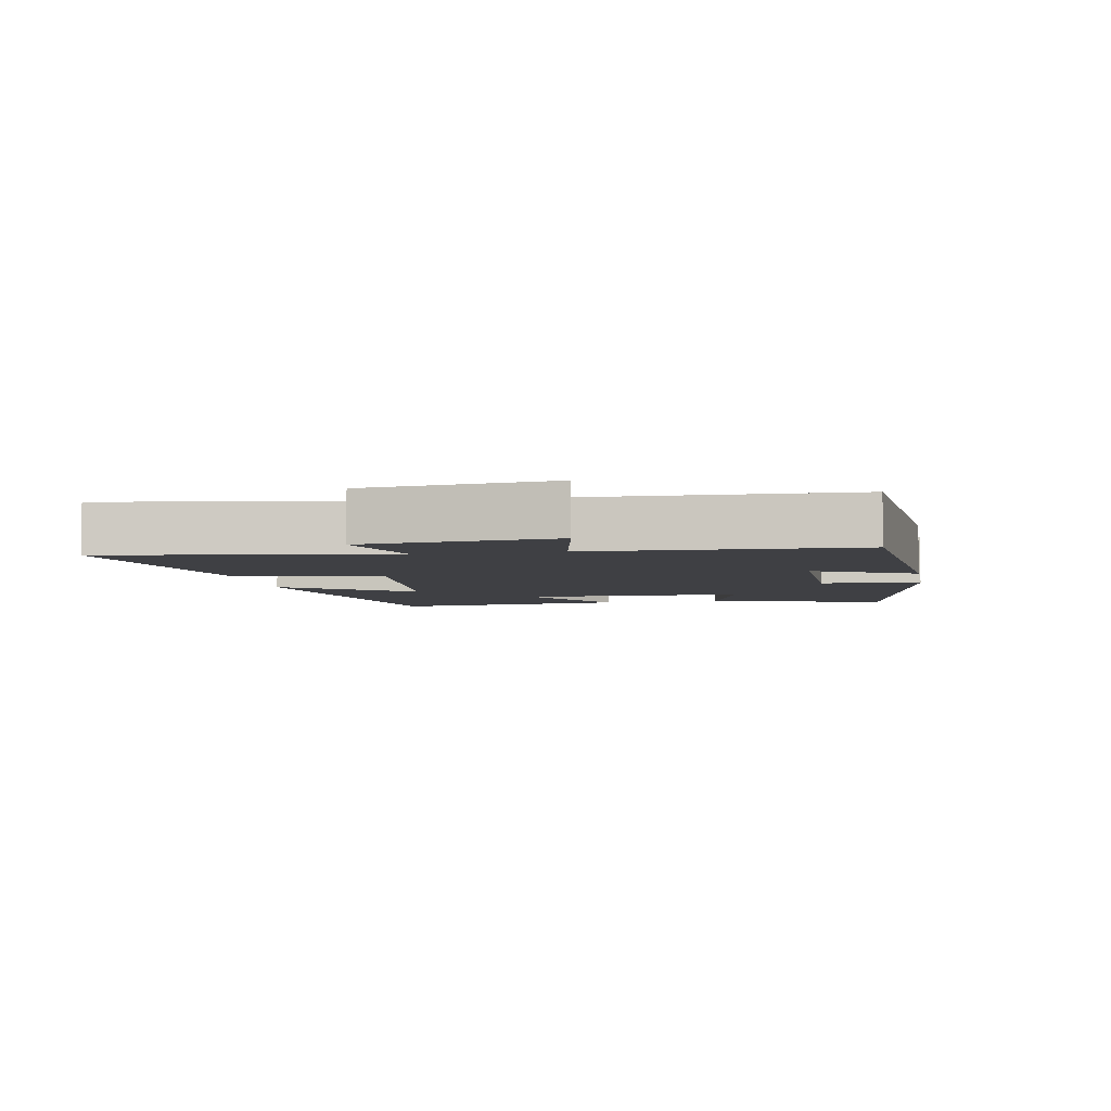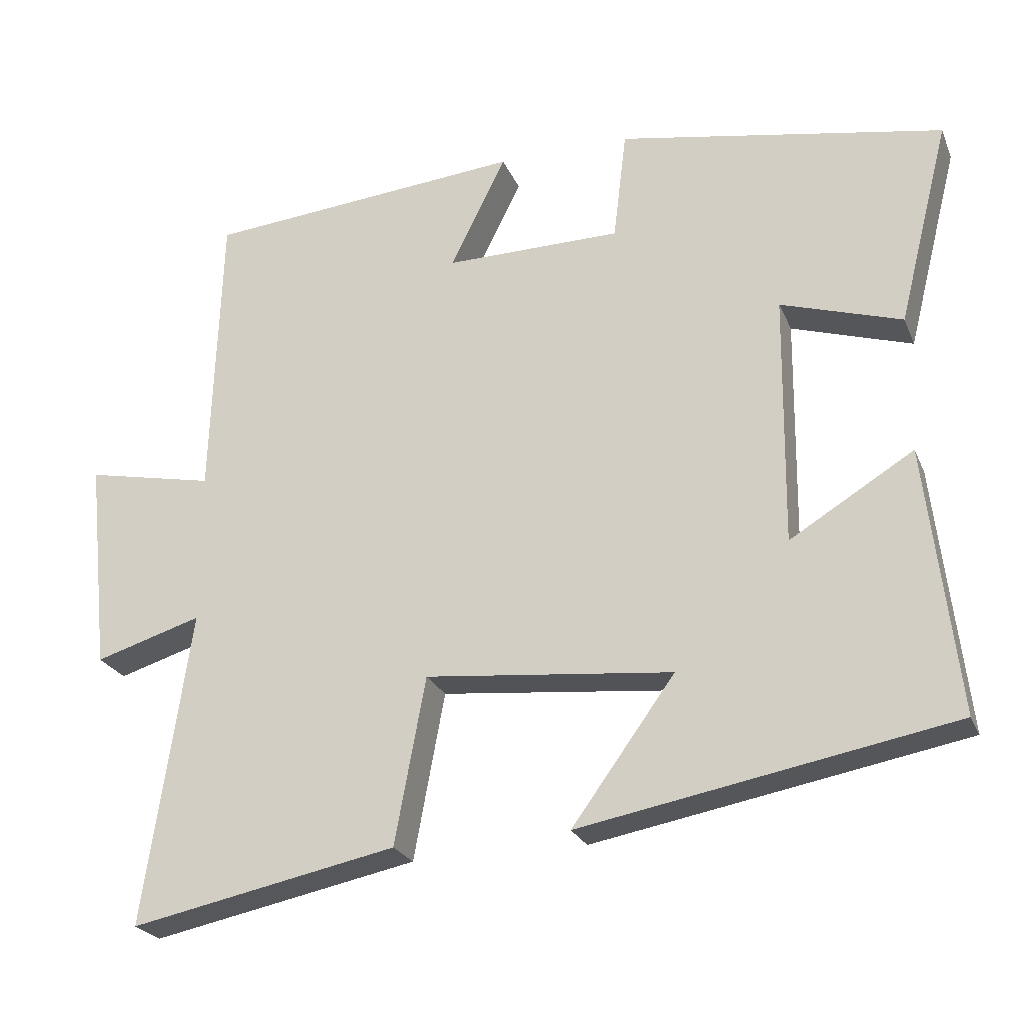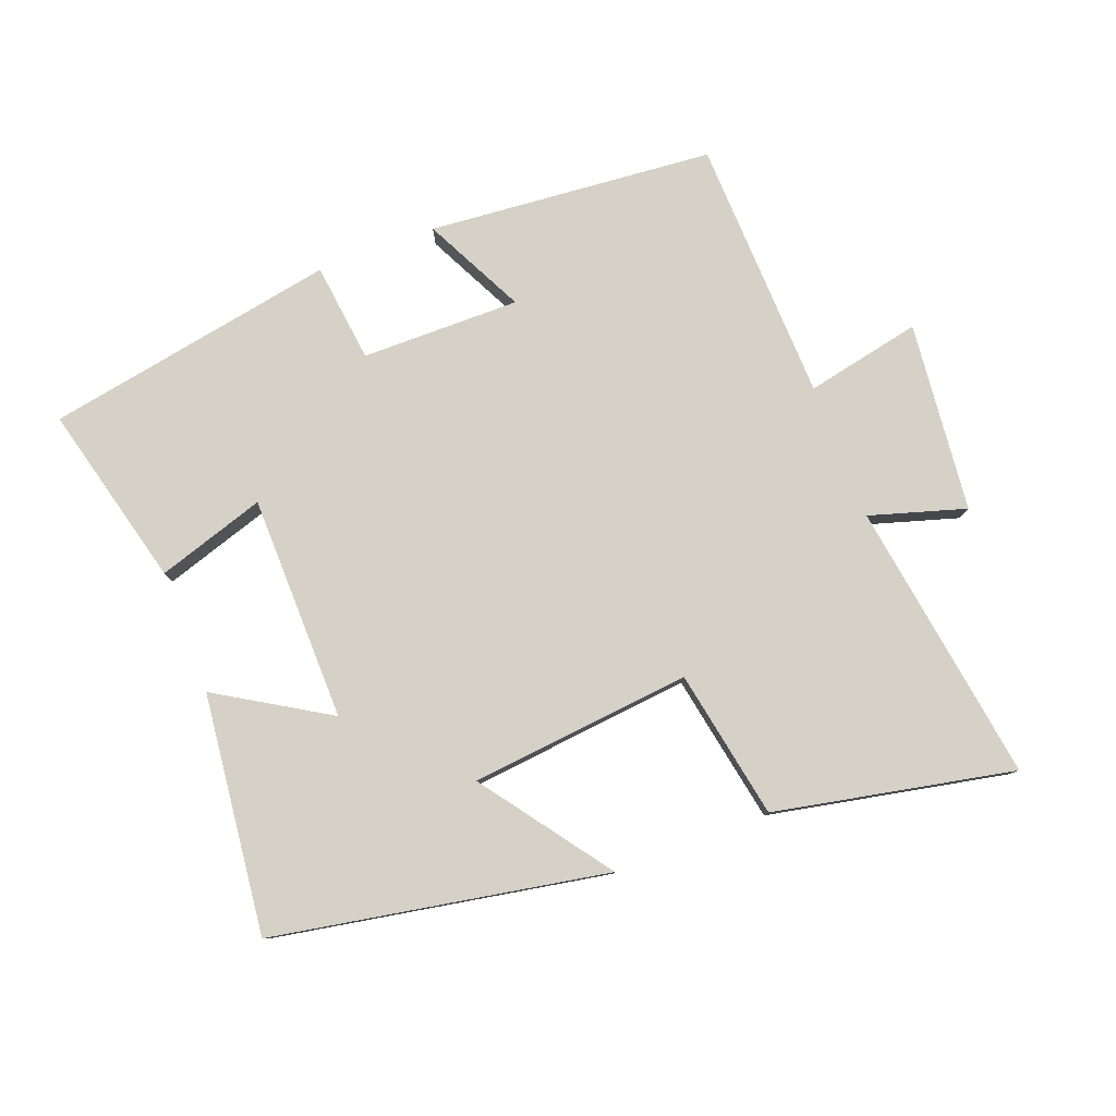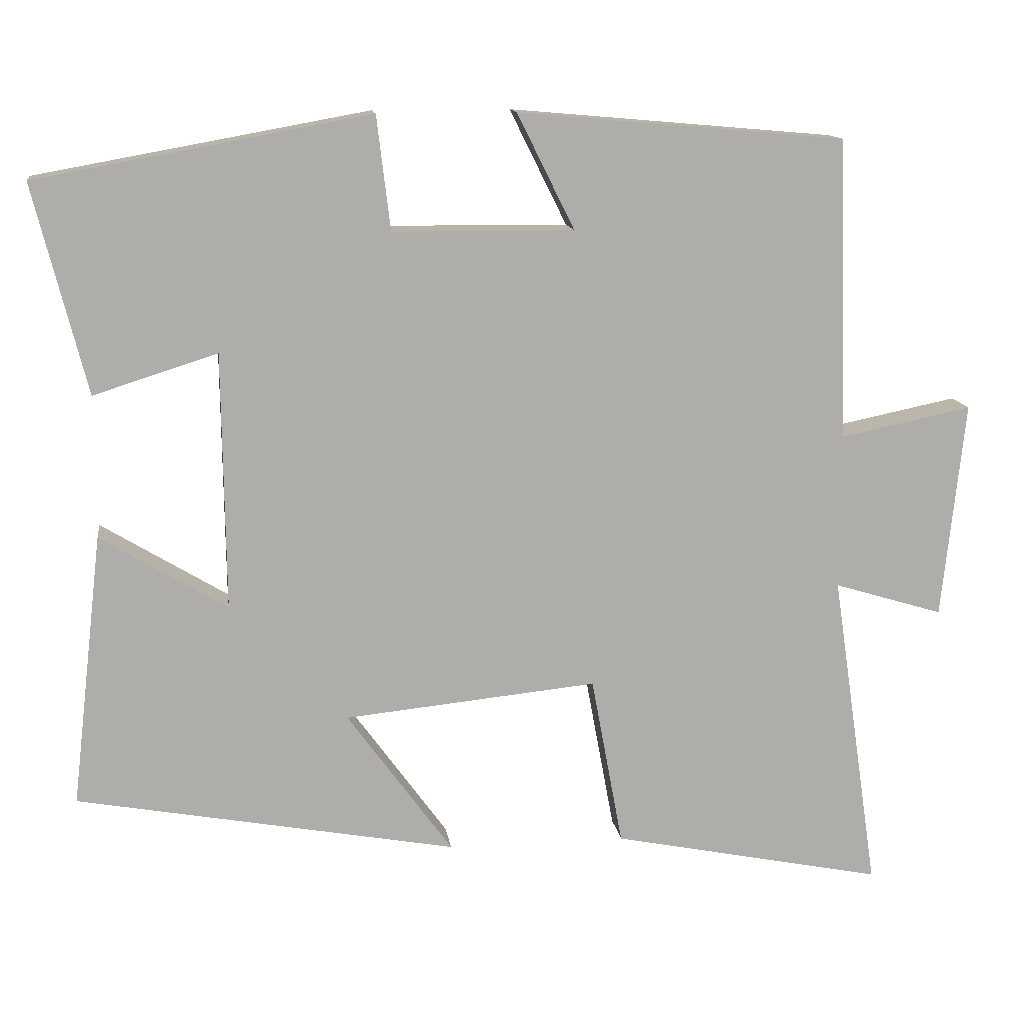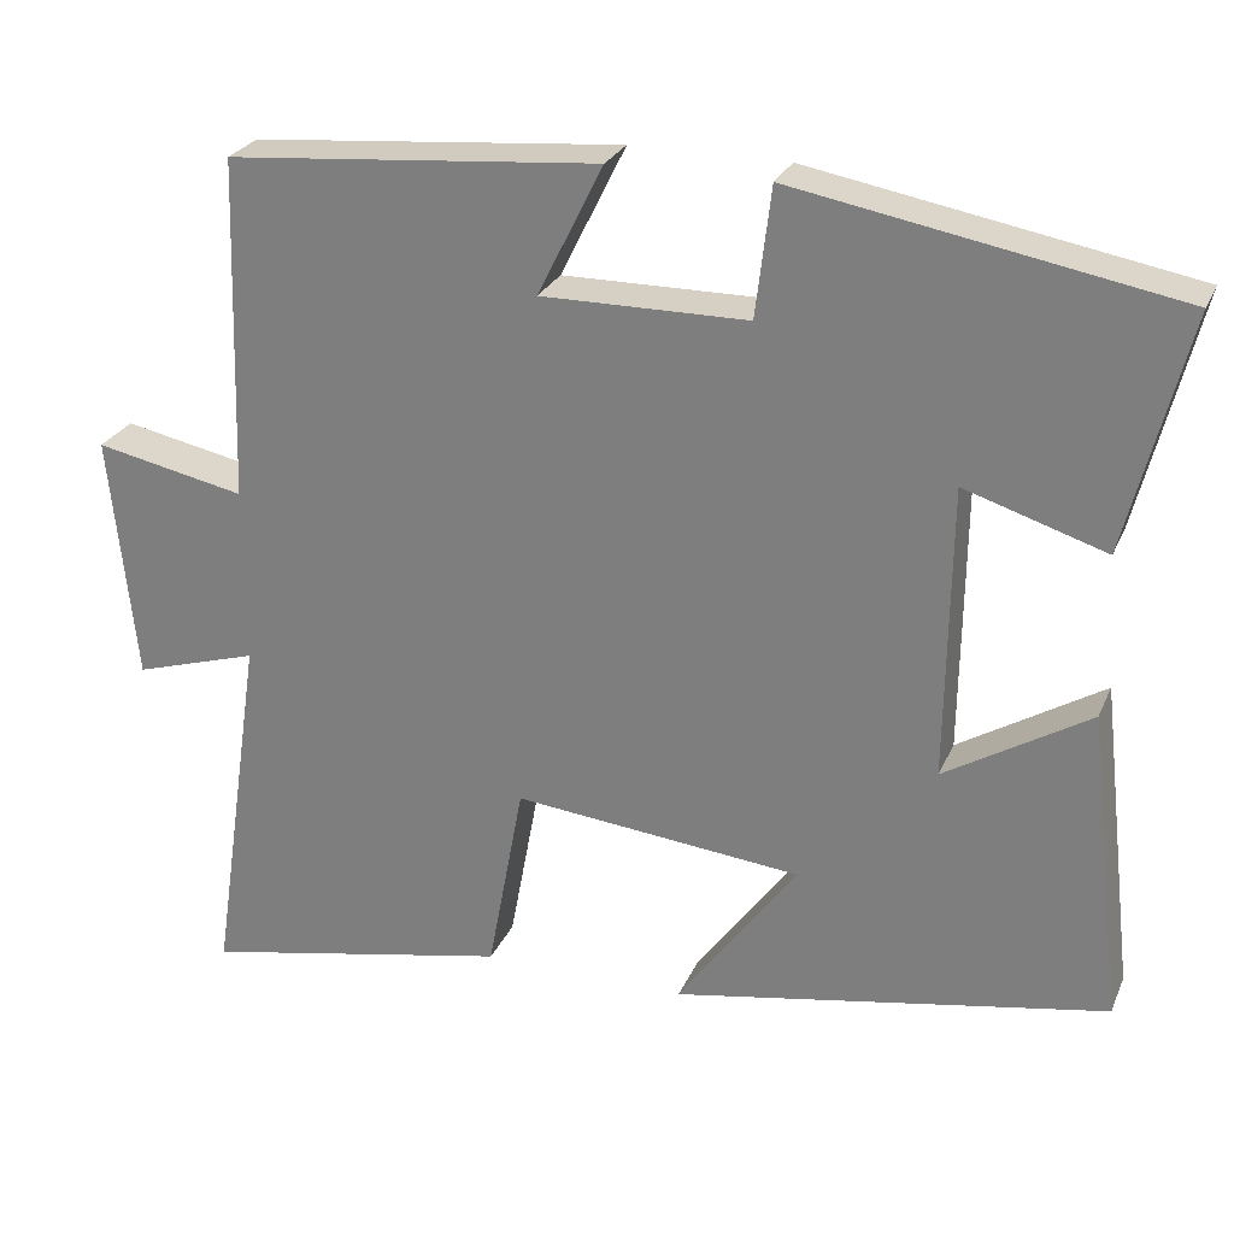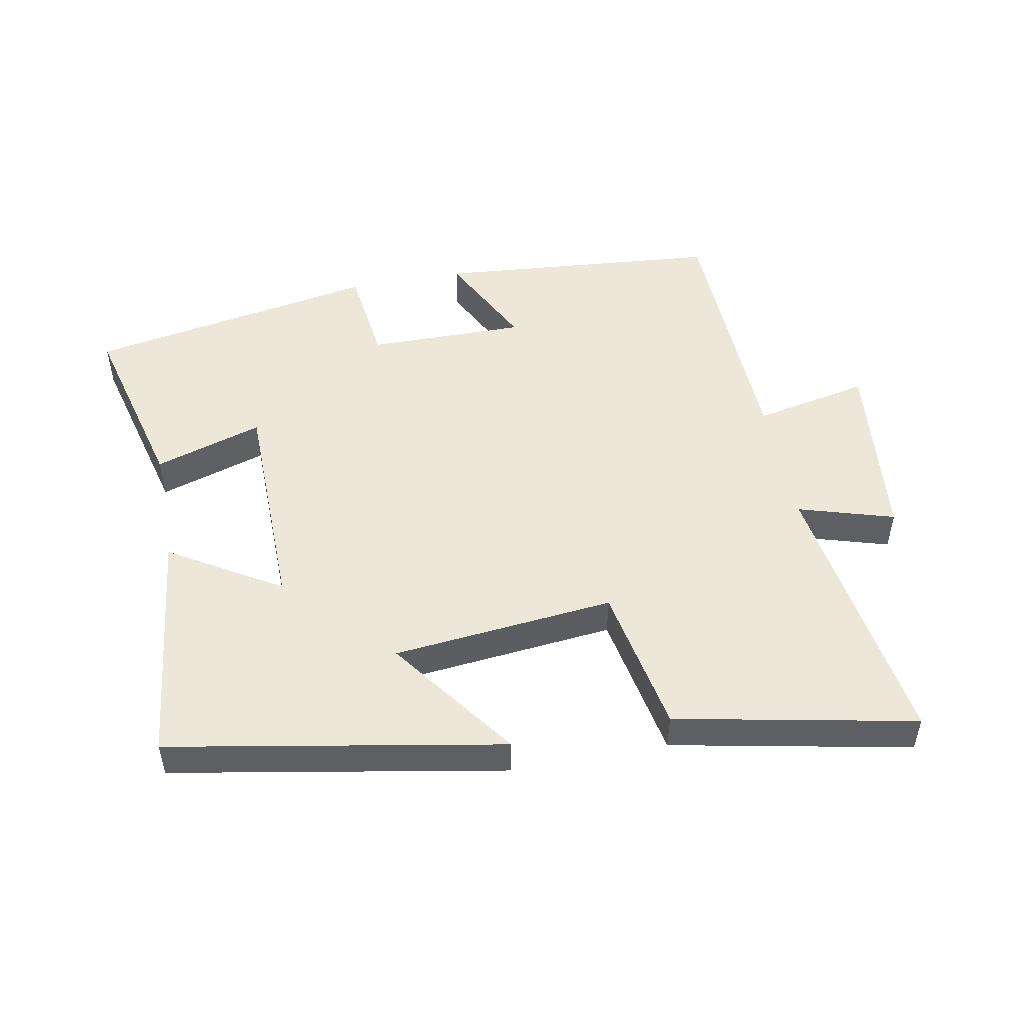
<metadata>
{"format":"obj","ext":"obj","renderer":"f3d","projection":"perspective","resolution":1024,"background":"white","views":[{"elev":-5.0,"azim":-79.5,"up":"+Y"},{"elev":-24.2,"azim":18.9,"up":"+Z"},{"elev":79.6,"azim":159.1,"up":"+Y"},{"elev":13.1,"azim":172.2,"up":"+Z"},{"elev":26.3,"azim":19.8,"up":"+Z"},{"elev":49.9,"azim":169.2,"up":"+Y"}]}
</metadata>
<code>
v 0.542 0.07 -0.408
v 0.037 0.07 -0.5
v 0.177 0.07 -0.307
v -0.159 0.07 -0.273
v -0.201 0.07 -0.5
v -0.563 0.07 -0.573
v -0.5 0.07 -0.146
v -0.645 0.07 -0.19
v -0.675 0.07 0.098
v -0.5 0.07 0.062
v -0.487 0.07 0.462
v -0.054 0.07 0.5
v -0.13 0.07 0.347
v 0.11 0.07 0.349
v 0.128 0.07 0.5
v 0.57 0.07 0.42
v 0.5 0.07 0.143
v 0.336 0.07 0.195
v 0.332 0.07 -0.147
v 0.5 0.07 -0.045
v 0.542 0 -0.408
v 0.037 0 -0.5
v 0.177 0 -0.307
v -0.159 0 -0.273
v -0.201 0 -0.5
v -0.563 0 -0.573
v -0.5 0 -0.146
v -0.645 0 -0.19
v -0.675 0 0.098
v -0.5 0 0.062
v -0.487 0 0.462
v -0.054 0 0.5
v -0.13 0 0.347
v 0.11 0 0.349
v 0.128 0 0.5
v 0.57 0 0.42
v 0.5 0 0.143
v 0.336 0 0.195
v 0.332 0 -0.147
v 0.5 0 -0.045
f 19 20 1 2
f 15 16 17 18
f 14 15 18 19
f 13 14 19
f 10 11 12 13
f 10 13 19
f 7 8 9 10
f 7 10 19
f 4 5 6 7
f 3 4 7 19
f 2 3 19
f 22 21 40 39
f 38 37 36 35
f 39 38 35 34
f 39 34 33
f 33 32 31 30
f 39 33 30
f 30 29 28 27
f 39 30 27
f 27 26 25 24
f 39 27 24 23
f 39 23 22
f 1 21 22 2
f 2 22 23 3
f 3 23 24 4
f 4 24 25 5
f 5 25 26 6
f 6 26 27 7
f 7 27 28 8
f 8 28 29 9
f 9 29 30 10
f 10 30 31 11
f 11 31 32 12
f 12 32 33 13
f 13 33 34 14
f 14 34 35 15
f 15 35 36 16
f 16 36 37 17
f 17 37 38 18
f 18 38 39 19
f 19 39 40 20
f 20 40 21 1

</code>
